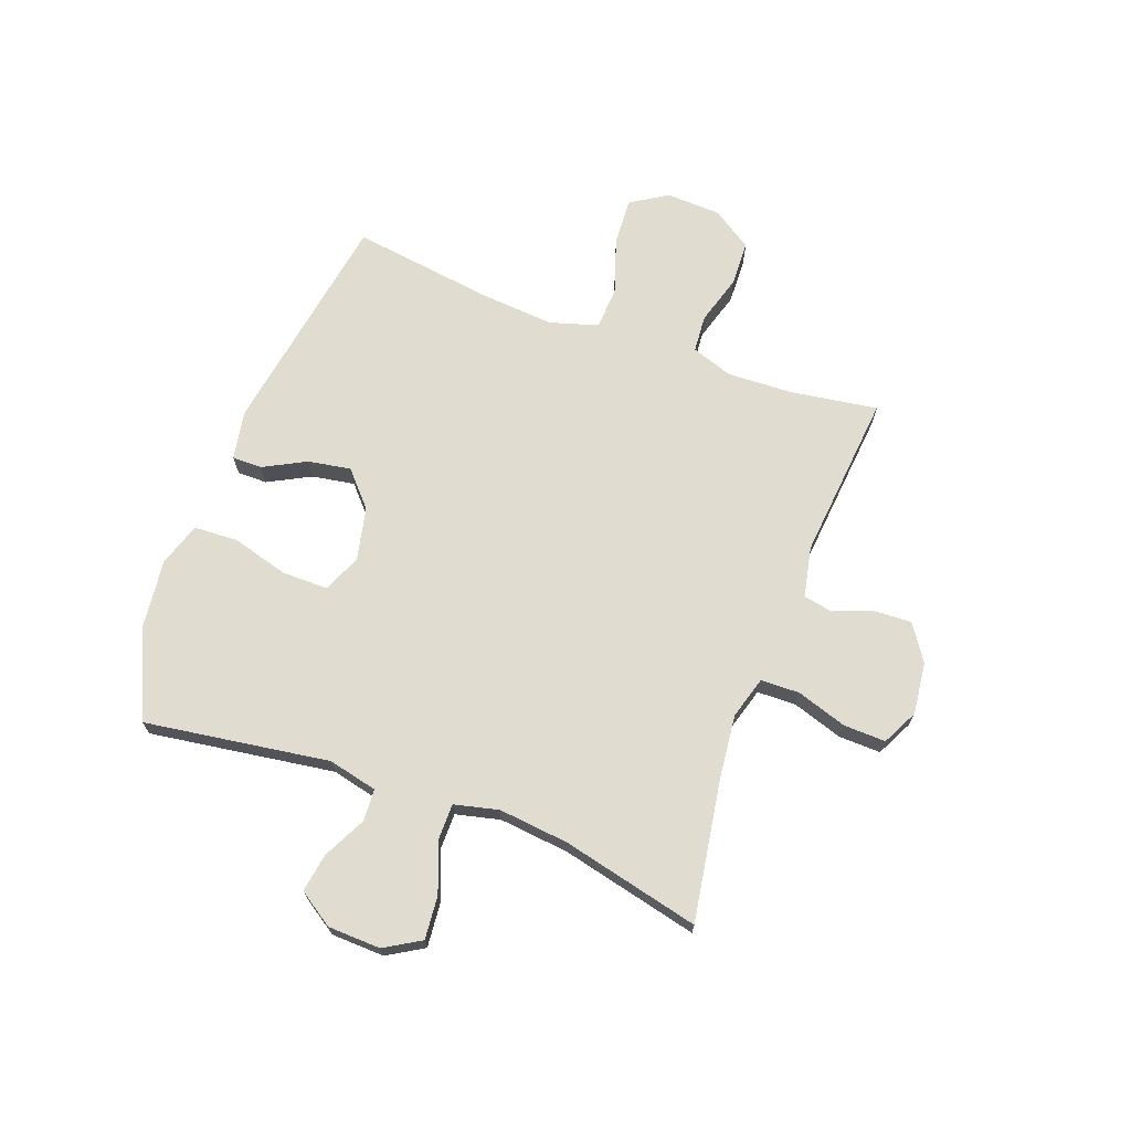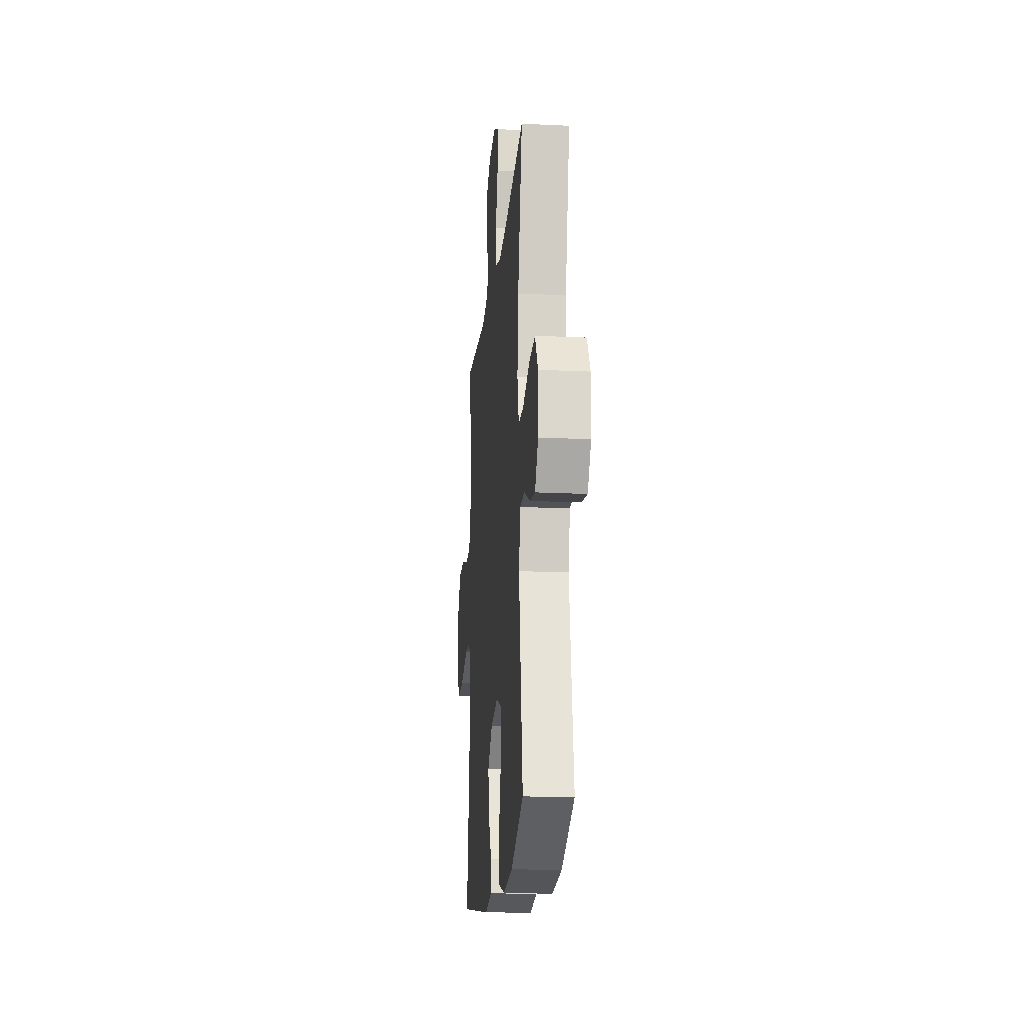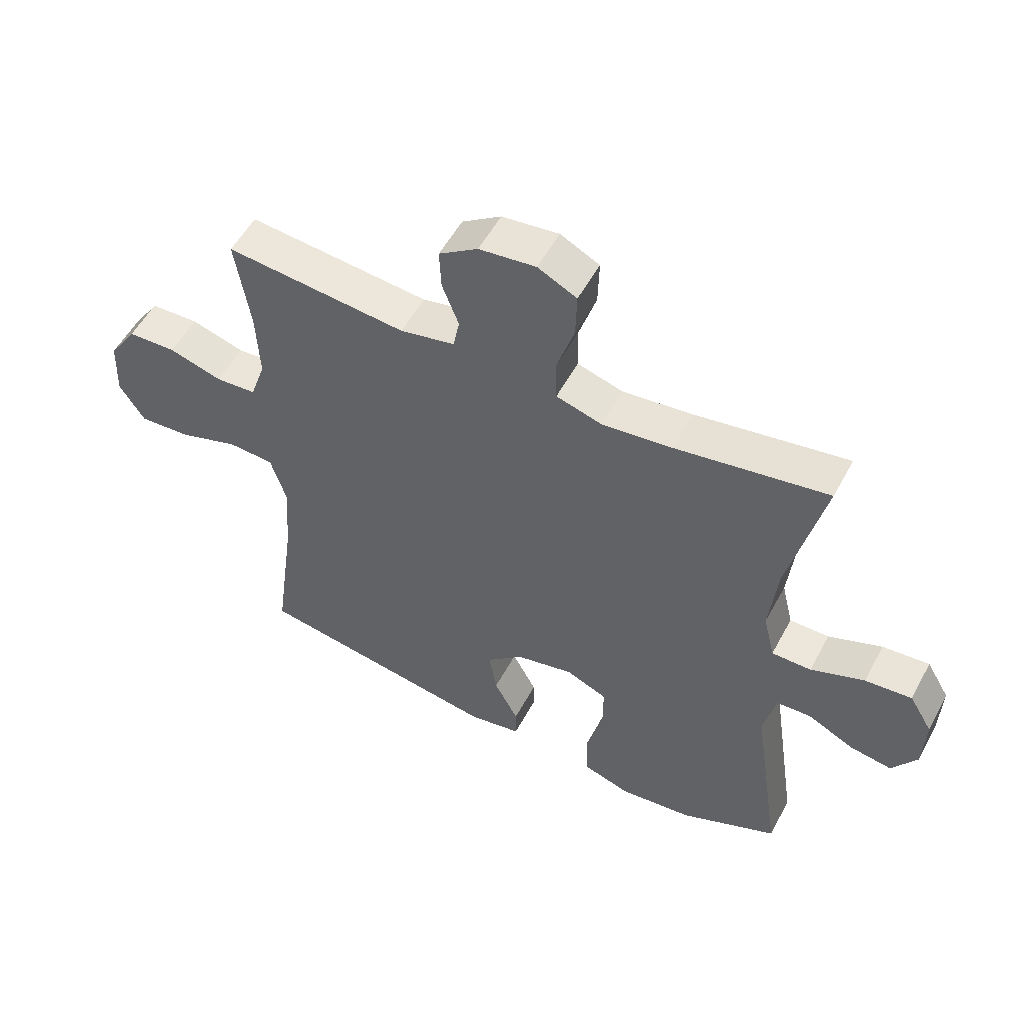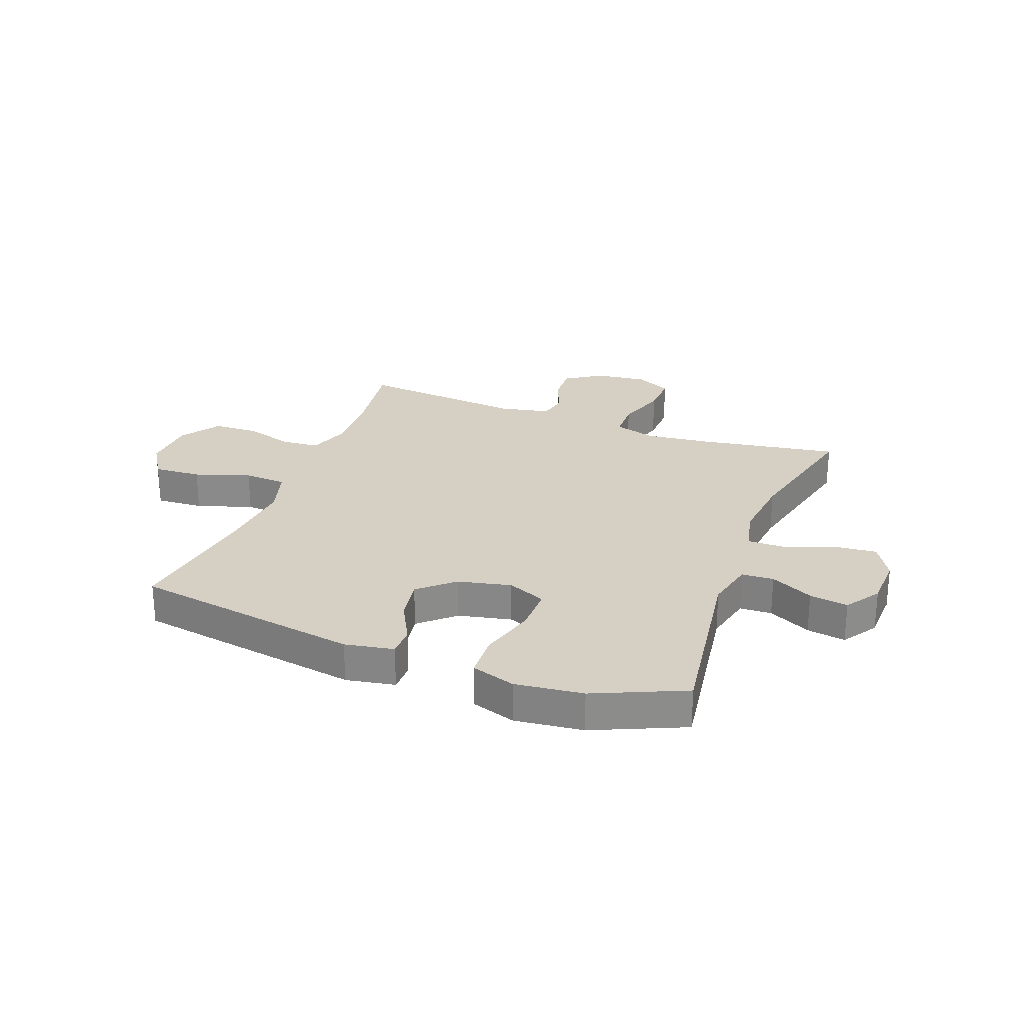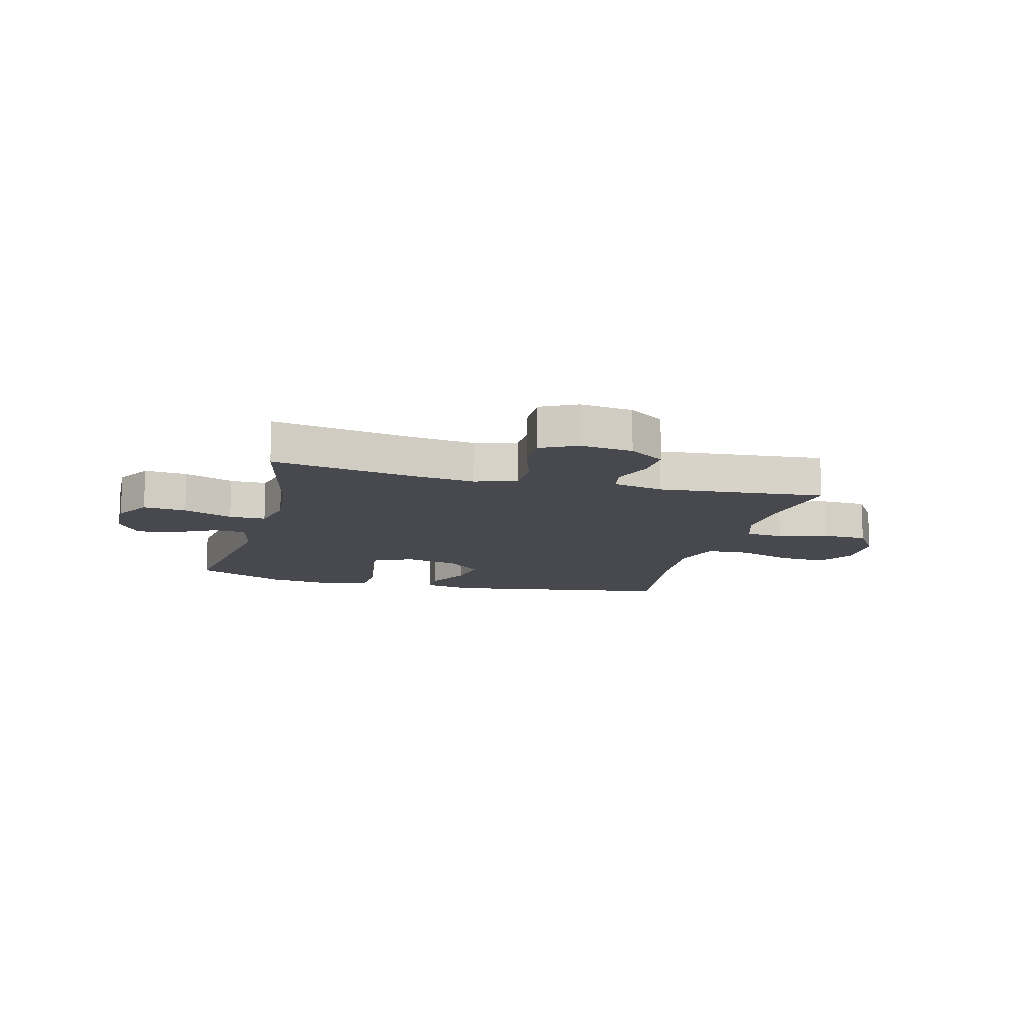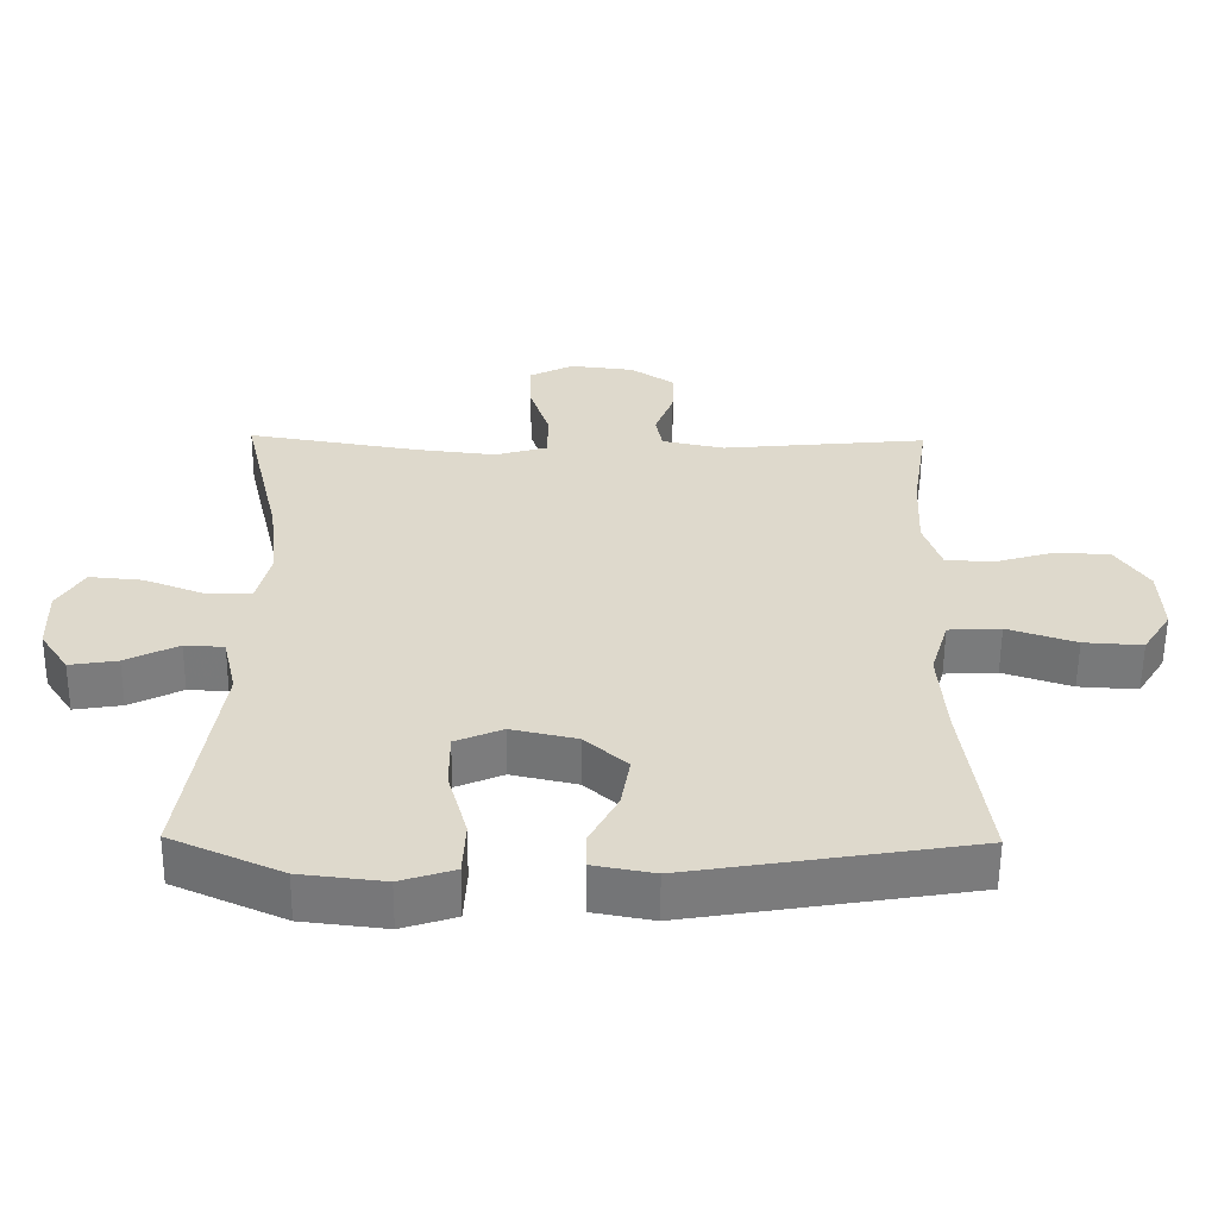
<metadata>
{"format":"obj","ext":"obj","renderer":"f3d","projection":"perspective","resolution":1024,"background":"white","views":[{"elev":69.7,"azim":-69.6,"up":"+Y"},{"elev":-18.1,"azim":-95.3,"up":"+Z"},{"elev":54.1,"azim":-152.1,"up":"+Z"},{"elev":26.2,"azim":-159.2,"up":"+Y"},{"elev":-12.6,"azim":-14.7,"up":"+Y"},{"elev":-58.1,"azim":-0.5,"up":"+Z"}]}
</metadata>
<code>
v -0.5 0.07 -0.5
v -0.451 0.07 -0.171
v -0.471 0.07 -0.083
v -0.528 0.07 -0.08
v -0.604 0.07 -0.118
v -0.673 0.07 -0.129
v -0.714 0.07 -0.067
v -0.717 0.07 0.027
v -0.679 0.07 0.091
v -0.602 0.07 0.084
v -0.514 0.07 0.05
v -0.449 0.07 0.05
v -0.43 0.07 0.129
v -0.443 0.07 0.254
v -0.5 0.07 0.5
v -0.25 0.07 0.459
v -0.135 0.07 0.446
v -0.06 0.07 0.468
v -0.058 0.07 0.537
v -0.087 0.07 0.627
v -0.089 0.07 0.702
v -0.025 0.07 0.734
v 0.068 0.07 0.723
v 0.132 0.07 0.68
v 0.129 0.07 0.613
v 0.102 0.07 0.543
v 0.112 0.07 0.491
v 0.202 0.07 0.472
v 0.5 0.07 0.5
v 0.476 0.07 0.343
v 0.471 0.07 0.228
v 0.496 0.07 0.154
v 0.563 0.07 0.149
v 0.651 0.07 0.175
v 0.731 0.07 0.172
v 0.778 0.07 0.101
v 0.782 0.07 0.003
v 0.741 0.07 -0.062
v 0.656 0.07 -0.057
v 0.557 0.07 -0.024
v 0.481 0.07 -0.028
v 0.455 0.07 -0.114
v 0.465 0.07 -0.245
v 0.5 0.07 -0.5
v 0.093 0.07 -0.566
v 0.006 0.07 -0.55
v 0.006 0.07 -0.497
v 0.046 0.07 -0.421
v 0.059 0.07 -0.345
v -0.002 0.07 -0.29
v -0.097 0.07 -0.269
v -0.165 0.07 -0.298
v -0.165 0.07 -0.38
v -0.137 0.07 -0.481
v -0.141 0.07 -0.56
v -0.219 0.07 -0.585
v -0.34 0.07 -0.571
v -0.5 0 -0.5
v -0.451 0 -0.171
v -0.471 0 -0.083
v -0.528 0 -0.08
v -0.604 0 -0.118
v -0.673 0 -0.129
v -0.714 0 -0.067
v -0.717 0 0.027
v -0.679 0 0.091
v -0.602 0 0.084
v -0.514 0 0.05
v -0.449 0 0.05
v -0.43 0 0.129
v -0.443 0 0.254
v -0.5 0 0.5
v -0.25 0 0.459
v -0.135 0 0.446
v -0.06 0 0.468
v -0.058 0 0.537
v -0.087 0 0.627
v -0.089 0 0.702
v -0.025 0 0.734
v 0.068 0 0.723
v 0.132 0 0.68
v 0.129 0 0.613
v 0.102 0 0.543
v 0.112 0 0.491
v 0.202 0 0.472
v 0.5 0 0.5
v 0.476 0 0.343
v 0.471 0 0.228
v 0.496 0 0.154
v 0.563 0 0.149
v 0.651 0 0.175
v 0.731 0 0.172
v 0.778 0 0.101
v 0.782 0 0.003
v 0.741 0 -0.062
v 0.656 0 -0.057
v 0.557 0 -0.024
v 0.481 0 -0.028
v 0.455 0 -0.114
v 0.465 0 -0.245
v 0.5 0 -0.5
v 0.093 0 -0.566
v 0.006 0 -0.55
v 0.006 0 -0.497
v 0.046 0 -0.421
v 0.059 0 -0.345
v -0.002 0 -0.29
v -0.097 0 -0.269
v -0.165 0 -0.298
v -0.165 0 -0.38
v -0.137 0 -0.481
v -0.141 0 -0.56
v -0.219 0 -0.585
v -0.34 0 -0.571
f 56 57 1 2
f 53 54 55 56
f 52 53 56 2
f 51 52 2 3
f 50 51 3
f 45 46 47 48
f 43 44 45 48
f 42 43 48 49
f 41 42 49 50
f 37 38 39 40
f 37 40 41
f 36 37 41
f 33 34 35 36
f 32 33 36 41
f 31 32 41 50
f 28 29 30
f 27 28 30 31
f 23 24 25 26
f 21 22 23 26
f 19 20 21 26
f 18 19 26 27
f 17 18 27 31
f 14 15 16
f 13 14 16 17
f 12 13 17 31
f 8 9 10 11
f 8 11 12
f 7 8 12
f 4 5 6 7
f 3 4 7 12
f 3 12 31 50
f 59 58 114 113
f 113 112 111 110
f 59 113 110 109
f 60 59 109 108
f 60 108 107
f 105 104 103 102
f 105 102 101 100
f 106 105 100 99
f 107 106 99 98
f 97 96 95 94
f 98 97 94
f 98 94 93
f 93 92 91 90
f 98 93 90 89
f 107 98 89 88
f 87 86 85
f 88 87 85 84
f 83 82 81 80
f 83 80 79 78
f 83 78 77 76
f 84 83 76 75
f 88 84 75 74
f 73 72 71
f 74 73 71 70
f 88 74 70 69
f 68 67 66 65
f 69 68 65
f 69 65 64
f 64 63 62 61
f 69 64 61 60
f 107 88 69 60
f 1 58 59 2
f 2 59 60 3
f 3 60 61 4
f 4 61 62 5
f 5 62 63 6
f 6 63 64 7
f 7 64 65 8
f 8 65 66 9
f 9 66 67 10
f 10 67 68 11
f 11 68 69 12
f 12 69 70 13
f 13 70 71 14
f 14 71 72 15
f 15 72 73 16
f 16 73 74 17
f 17 74 75 18
f 18 75 76 19
f 19 76 77 20
f 20 77 78 21
f 21 78 79 22
f 22 79 80 23
f 23 80 81 24
f 24 81 82 25
f 25 82 83 26
f 26 83 84 27
f 27 84 85 28
f 28 85 86 29
f 29 86 87 30
f 30 87 88 31
f 31 88 89 32
f 32 89 90 33
f 33 90 91 34
f 34 91 92 35
f 35 92 93 36
f 36 93 94 37
f 37 94 95 38
f 38 95 96 39
f 39 96 97 40
f 40 97 98 41
f 41 98 99 42
f 42 99 100 43
f 43 100 101 44
f 44 101 102 45
f 45 102 103 46
f 46 103 104 47
f 47 104 105 48
f 48 105 106 49
f 49 106 107 50
f 50 107 108 51
f 51 108 109 52
f 52 109 110 53
f 53 110 111 54
f 54 111 112 55
f 55 112 113 56
f 56 113 114 57
f 57 114 58 1

</code>
